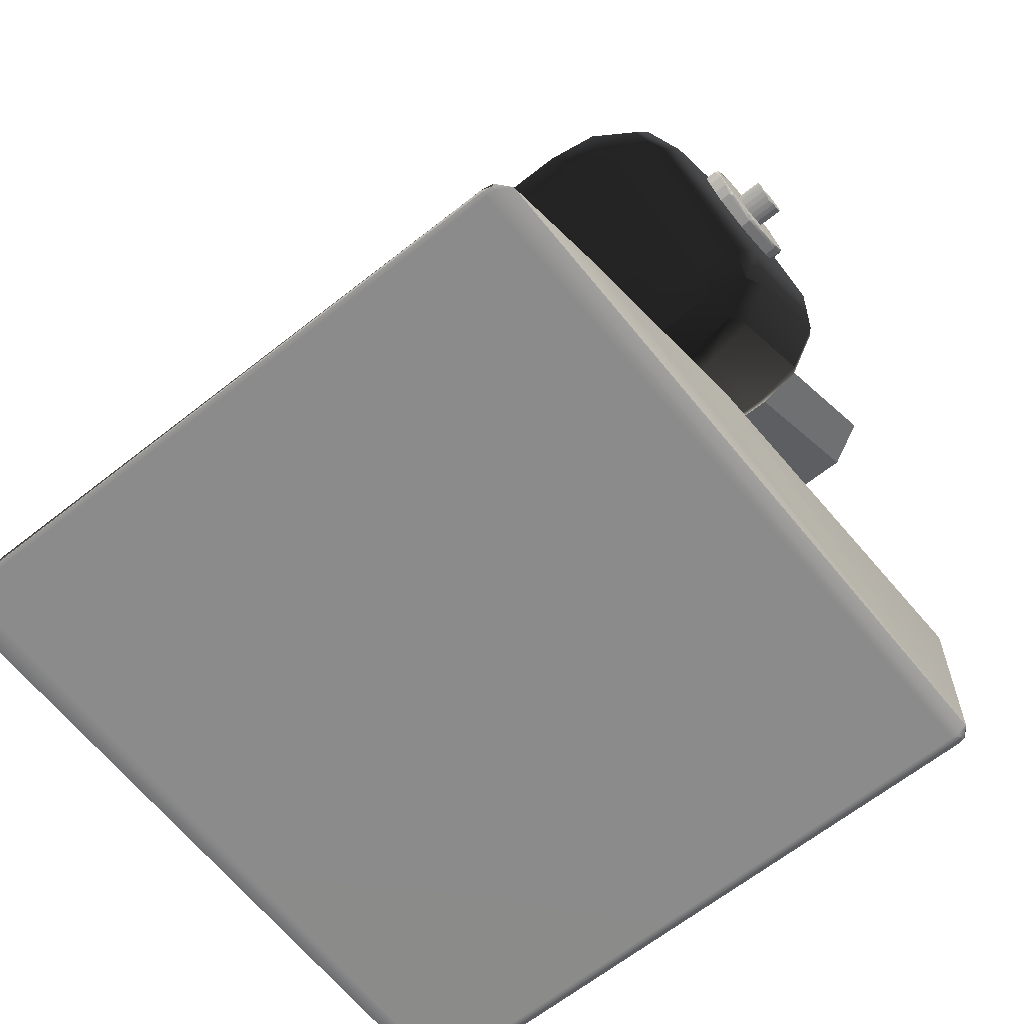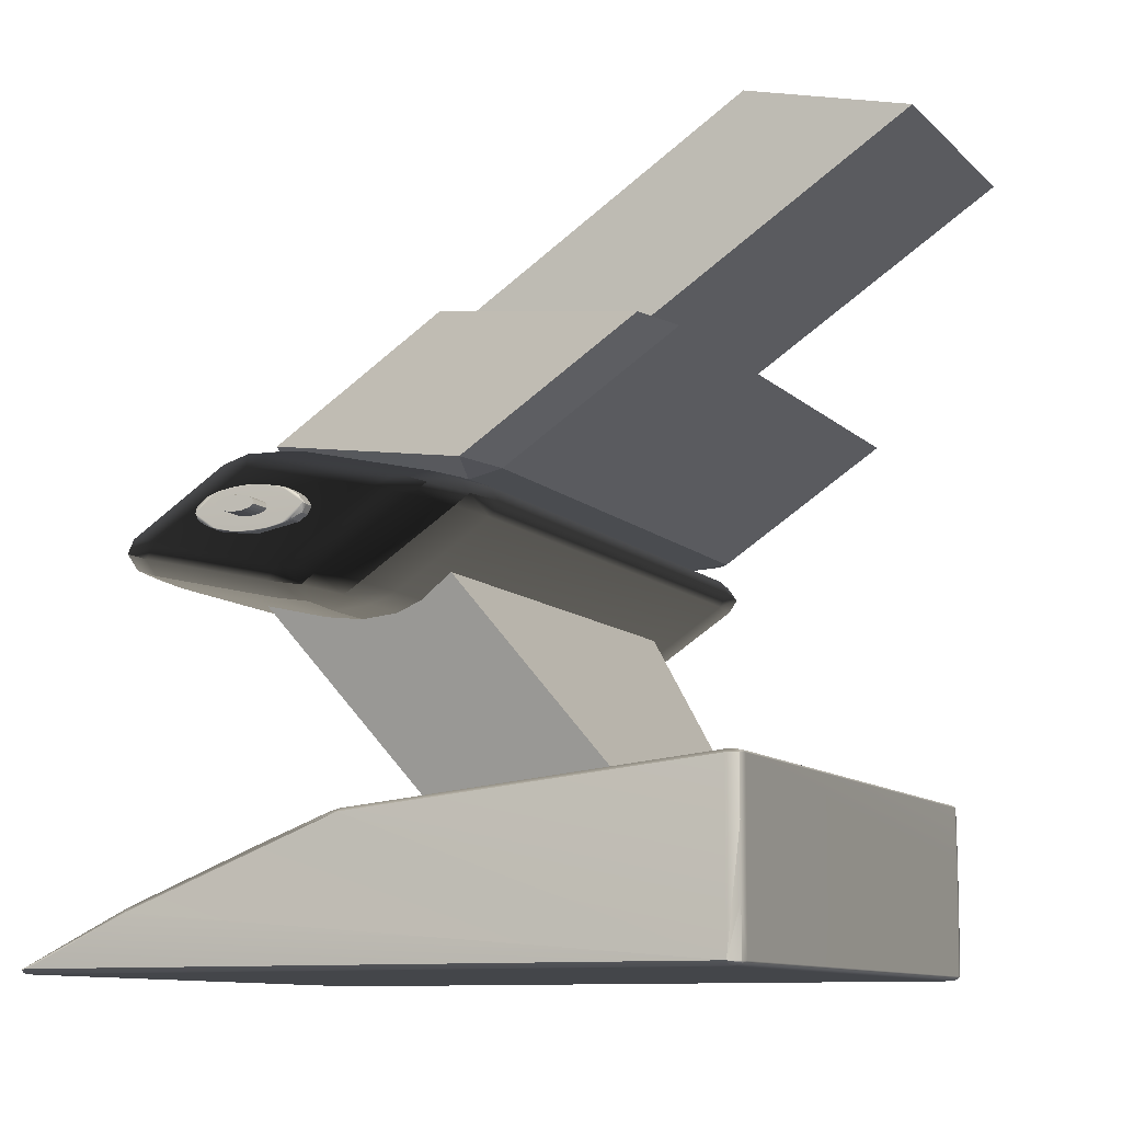
<metadata>
{"format":"obj","ext":"obj","renderer":"f3d","projection":"perspective","resolution":1024,"background":"white","views":[{"elev":-63.8,"azim":-141.3,"up":"+Y"},{"elev":-9.7,"azim":-66.0,"up":"+Y"}]}
</metadata>
<code>
g Robot_rightleg:default1
v -0.1791 0.2178 0.08293
v 0.1551 0.2178 0.08293
v -0.1791 0.454 0.4387
v 0.1551 0.454 0.4387
v -0.1791 0.4979 0.2403
v 0.1551 0.4979 0.2403
v -0.1791 0.2617 -0.1155
v 0.1551 0.2617 -0.1155
v -0.3443 0.0385 -0.02338
v -0.3551 0.04535 0.02264
v -0.4051 0.05151 -0.005194
v 0.3811 0.05151 -0.005194
v 0.331 0.04535 0.02264
v 0.3203 0.0385 -0.02338
v -0.4051 0.1891 0.202
v -0.3551 0.1829 0.2299
v 0.331 0.1829 0.2299
v 0.3811 0.1891 0.202
v -0.2508 0.2592 -0.1071
v -0.182 0.2647 -0.132
v 0.158 0.2647 -0.132
v 0.2268 0.2592 -0.1071
v -0.2508 0.119 -0.3183
v -0.182 0.1245 -0.3432
v -0.1909 0.1072 -0.3337
v 0.1669 0.1072 -0.3337
v 0.158 0.1245 -0.3432
v 0.2268 0.119 -0.3183
v 0.1442 0.1252 -0.3422
v -0.4723 -0.04691 -0.3525
v -0.4255 -0.0576 -0.3686
v -0.3616 -0.06151 -0.3745
v -0.3616 -0.04917 -0.4067
v -0.3616 -0.03232 -0.4184
v -0.3616 -0.01547 -0.4067
v -0.4255 -0.01773 -0.3965
v -0.4723 -0.02389 -0.3686
v -0.4895 -0.03232 -0.3305
v 0.4015 -0.0576 -0.3686
v 0.4483 -0.04691 -0.3525
v 0.4654 -0.03232 -0.3305
v 0.4483 -0.02389 -0.3686
v 0.4015 -0.01773 -0.3965
v 0.3375 -0.01547 -0.4067
v 0.3375 -0.03232 -0.4184
v 0.3375 -0.04917 -0.4067
v 0.3375 -0.06151 -0.3745
v -0.4255 -0.006242 -0.00011
v -0.4723 -7.3e-05 -0.02799
v -0.4895 0.008352 -0.06607
v -0.4723 0.02295 -0.04408
v -0.4255 0.03363 -0.02799
v -0.3616 0.03754 -0.0221
v -0.3616 0.0252 0.01009
v -0.3616 0.008352 0.02188
v -0.3616 -0.008499 0.01009
v 0.4483 -7.3e-05 -0.02799
v 0.4015 -0.006242 -0.00011
v 0.3375 -0.008499 0.01009
v 0.3375 0.008352 0.02188
v 0.3375 0.0252 0.01009
v 0.3375 0.03754 -0.0221
v 0.4015 0.03363 -0.02799
v 0.4483 0.02295 -0.04408
v 0.4654 0.008352 -0.06607
v -0.4255 -0.09131 -0.2162
v -0.4723 -0.08062 -0.2001
v -0.4895 -0.06603 -0.1781
v -0.4723 -0.07446 -0.1401
v -0.4255 -0.08062 -0.1122
v -0.3616 -0.08288 -0.102
v -0.3616 -0.09522 -0.1342
v -0.3616 -0.09973 -0.1781
v -0.3616 -0.09522 -0.2221
v 0.4483 -0.08062 -0.2001
v 0.4015 -0.09131 -0.2162
v 0.3375 -0.09522 -0.2221
v 0.3375 -0.09973 -0.1781
v 0.3375 -0.09522 -0.1342
v 0.3375 -0.08288 -0.102
v 0.4015 -0.08062 -0.1122
v 0.4483 -0.07446 -0.1401
v 0.4654 -0.06603 -0.1781
v -0.3616 0.07125 -0.2624
v -0.3616 0.07576 -0.2184
v -0.3616 0.07125 -0.1745
v -0.4255 0.06734 -0.1804
v -0.4723 0.05666 -0.1964
v -0.4895 0.04206 -0.2184
v -0.4723 0.05049 -0.2565
v -0.4255 0.05666 -0.2844
v -0.3616 0.05891 -0.2946
v 0.3375 0.07576 -0.2184
v 0.3375 0.07125 -0.2624
v 0.3375 0.05891 -0.2946
v 0.4015 0.05666 -0.2844
v 0.4483 0.05049 -0.2565
v 0.4654 0.04206 -0.2184
v 0.4483 0.05666 -0.1964
v 0.4015 0.06734 -0.1804
v 0.3375 0.07125 -0.1745
v -0.4627 -0.03765 -0.3824
v -0.4168 -0.04812 -0.3982
v -0.4168 -0.03161 -0.4097
v 0.3928 -0.04812 -0.3982
v 0.4387 -0.03765 -0.3824
v 0.3928 -0.03161 -0.4097
v -0.4168 0.007637 0.01316
v -0.4627 0.01368 -0.01416
v -0.4168 0.02415 0.001614
v 0.4387 0.01368 -0.01416
v 0.3928 0.007637 0.01316
v 0.3928 0.02415 0.001614
v -0.4168 -0.09639 -0.18
v -0.4627 -0.08592 -0.1642
v -0.4168 -0.09197 -0.1369
v 0.4387 -0.08592 -0.1642
v 0.3928 -0.09639 -0.18
v 0.3928 -0.09197 -0.1369
v -0.4168 0.068 -0.2597
v -0.4168 0.07243 -0.2166
v -0.4627 0.06196 -0.2323
v 0.3928 0.07243 -0.2166
v 0.3928 0.068 -0.2597
v 0.4387 0.06196 -0.2323
v 0.4819 0.01662 -0.2282
v 0.4779 0.01781 -0.2247
v 0.4825 0.01602 -0.2277
v 0.4819 0.008859 -0.2561
v 0.4819 0.002015 -0.2664
v 0.4819 -0.005708 -0.2706
v 0.4779 -0.007365 -0.2724
v 0.4819 -0.02276 -0.2561
v 0.4779 -0.0161 -0.2679
v 0.4825 -0.02609 -0.2451
v 0.4819 -0.02806 -0.2409
v 0.4779 -0.02313 -0.2575
v 0.4819 -0.03052 -0.2282
v 0.4819 -0.03129 -0.1876
v 0.4779 -0.03286 -0.2059
v 0.4819 -0.008197 -0.1391
v 0.4819 -0.02276 -0.1536
v 0.4819 -0.02806 -0.1688
v 0.4819 -0.01592 -0.1433
v 0.4819 -0.000353 -0.1413
v 0.4779 -0.006539 -0.1373
v 0.4819 0.008859 -0.1536
v 0.4825 0.01218 -0.1646
v 0.4779 0.0022 -0.1418
v 0.4819 0.01416 -0.1688
v 0.4825 0.01602 -0.182
v 0.4819 0.01739 -0.1876
v 0.4779 0.01756 -0.1829
v 0.4825 0.0176 -0.2081
v 0.4819 0.01824 -0.2081
v -0.5066 0.0176 -0.2081
v -0.506 0.01739 -0.2221
v -0.502 0.01781 -0.2247
v -0.506 0.01662 -0.2282
v -0.5066 0.01602 -0.2277
v -0.506 0.01416 -0.2409
v -0.502 0.01376 -0.2455
v -0.5066 0.01218 -0.2451
v -0.502 0.0022 -0.2679
v -0.502 -0.006539 -0.2724
v -0.506 -0.01592 -0.2664
v -0.506 -0.02276 -0.2561
v -0.5066 -0.02609 -0.2451
v -0.506 -0.0266 -0.2461
v -0.502 -0.02767 -0.2455
v -0.506 -0.03129 -0.2221
v -0.5066 -0.03151 -0.2016
v -0.506 -0.03214 -0.2081
v -0.502 -0.03286 -0.2038
v -0.506 -0.03129 -0.1876
v -0.5066 -0.02992 -0.182
v -0.506 -0.02806 -0.1688
v -0.502 -0.02313 -0.1522
v -0.5066 -0.02609 -0.1646
v -0.506 -0.005708 -0.1391
v -0.502 -0.0161 -0.1418
v -0.502 -0.007365 -0.1373
v -0.506 0.002015 -0.1433
v -0.506 0.008859 -0.1536
v -0.5066 0.01218 -0.1646
v -0.506 0.01269 -0.1636
v -0.502 0.01376 -0.1642
v -0.506 0.01739 -0.1876
v -0.506 0.01824 -0.2016
v -0.502 0.01895 -0.2059
v -0.506 -0.008197 -0.2706
v 0.4819 0.01739 -0.2221
v 0.4819 0.01416 -0.2409
v 0.4819 -0.0266 -0.2461
v 0.4819 0.01269 -0.1636
v 0.4819 0.01662 -0.1814
v 0.4819 0.01824 -0.2016
v -0.506 0.01269 -0.2461
v -0.506 0.008859 -0.2561
v -0.506 -0.000353 -0.2684
v -0.506 -0.02806 -0.2409
v -0.506 -0.03214 -0.2016
v -0.506 -0.03052 -0.1814
v -0.506 -0.0266 -0.1636
v -0.506 -0.02276 -0.1536
v -0.506 0.01416 -0.1688
v -0.506 0.01824 -0.2081
v 0.5111 -1e-05 -0.2195
v 0.5111 -0.002081 -0.2243
v 0.5111 -0.004629 -0.2273
v 0.5111 -0.01013 -0.2266
v 0.5111 -0.01255 -0.223
v 0.5111 -0.01443 -0.2176
v 0.5111 -0.01557 -0.2109
v 0.5111 -0.01586 -0.2037
v 0.5095 -0.01632 -0.2037
v 0.5111 -0.01529 -0.1965
v 0.5111 -0.01389 -0.1902
v 0.5111 -0.01182 -0.1853
v 0.5111 -0.009276 -0.1824
v 0.5095 -0.006505 -0.1804
v 0.5111 -0.003771 -0.1831
v 0.5111 -0.001351 -0.1867
v 0.5111 0.00052 -0.1921
v 0.5111 0.001659 -0.1988
v 0.5111 0.001956 -0.206
v 0.5095 0.002413 -0.206
v -0.5336 0.002093 -0.2113
v -0.5352 -1e-05 -0.2195
v -0.5352 -0.002081 -0.2243
v -0.5352 -0.004629 -0.2273
v -0.5352 -0.01013 -0.2266
v -0.5352 -0.01255 -0.223
v -0.5352 -0.01443 -0.2176
v -0.5352 -0.01557 -0.2109
v -0.5352 -0.01586 -0.2037
v -0.5336 -0.01632 -0.2037
v -0.5352 -0.01529 -0.1965
v -0.5352 -0.01389 -0.1902
v -0.5352 -0.01182 -0.1853
v -0.5352 -0.009276 -0.1824
v -0.5352 -0.001351 -0.1867
v -0.5352 0.00052 -0.1921
v -0.5352 0.001659 -0.1988
v -0.5352 0.001956 -0.206
v -0.5336 0.002413 -0.206
v 0.5095 0.002093 -0.2113
v -0.5352 -0.003771 -0.1831
v -0.1984 -0.2945 0.1055
v 0.1744 -0.2945 0.1055
v -0.3176 -0.03785 -0.0739
v 0.2935 -0.03785 -0.0739
v -0.3176 -0.06159 -0.3051
v 0.2935 -0.06159 -0.3051
v -0.1984 -0.3182 -0.1257
v 0.1744 -0.3182 -0.1257
v -0.389 -0.4917 0.2925
v -0.3783 -0.4925 0.2926
v -0.3875 -0.4913 0.2989
v -0.3783 -0.4897 0.3053
v -0.3783 -0.4869 0.3072
v -0.389 -0.4869 0.3053
v -0.3996 -0.4869 0.2926
v 0.3919 -0.4917 0.2925
v 0.4025 -0.4869 0.2926
v 0.3919 -0.4869 0.3053
v 0.3812 -0.4897 0.3053
v 0.3812 -0.4925 0.2926
v -0.3905 -0.4268 0.3055
v 0.3934 -0.3468 0.3055
v 0.3812 -0.4869 0.3072
v -0.3905 -0.3468 0.3055
v -0.3766 -0.2772 0.3072
v 0.3843 -0.3468 0.3072
v -0.3881 -0.2734 0.2921
v -0.3996 -0.2784 0.2926
v -0.3881 -0.2773 0.3052
v -0.3765 -0.2745 0.305
v -0.3766 -0.2727 0.2919
v 0.4025 -0.2784 0.2926
v 0.391 -0.2734 0.2921
v 0.3795 -0.2727 0.2919
v 0.3894 -0.2733 0.2983
v 0.3794 -0.2745 0.305
v 0.3795 -0.2772 0.3072
v 0.391 -0.2773 0.3052
v -0.3904 -0.3229 -0.1654
v -0.3996 -0.3239 -0.1513
v -0.3904 -0.3188 -0.1465
v -0.3812 -0.3177 -0.1466
v -0.3812 -0.3223 -0.1679
v 0.3933 -0.3229 -0.1654
v 0.3841 -0.3203 -0.1615
v 0.3841 -0.3177 -0.1466
v 0.3933 -0.3188 -0.1465
v -0.3814 -0.3551 -0.2529
v -0.3905 -0.3554 -0.251
v 0.4025 -0.3239 -0.1513
v 0.3934 -0.3554 -0.251
v 0.3843 -0.3551 -0.2529
v -0.3996 -0.4268 -0.4156
v -0.3905 -0.4183 -0.41
v -0.3814 -0.4258 -0.4294
v -0.3905 -0.426 -0.4276
v 0.4025 -0.4268 -0.4156
v 0.3934 -0.426 -0.4276
v 0.3843 -0.4186 -0.4128
v 0.3934 -0.4183 -0.41
v -0.3855 -0.4917 -0.5515
v -0.3996 -0.4869 -0.5415
v -0.3855 -0.4868 -0.5577
v -0.3714 -0.4867 -0.5602
v -0.3712 -0.4915 -0.5593
v -0.3714 -0.4925 -0.5531
v 0.4025 -0.4869 -0.5415
v 0.3884 -0.4917 -0.5515
v 0.3743 -0.4925 -0.5531
v 0.3741 -0.4915 -0.5593
v 0.3743 -0.4867 -0.5602
v 0.3884 -0.4868 -0.5577
v -0.3875 -0.4893 0.3041
v 0.3904 -0.4913 0.2989
v 0.3904 -0.4893 0.3041
v 0.3934 -0.4268 0.3055
v -0.3865 -0.2733 0.2983
v -0.3865 -0.275 0.3039
v 0.3894 -0.275 0.3039
v -0.3891 -0.321 -0.1605
v -0.3892 -0.3194 -0.1533
v 0.392 -0.321 -0.1605
v 0.3921 -0.3194 -0.1533
v -0.3835 -0.4912 -0.5575
v 0.3864 -0.4912 -0.5575
v -0.1791 0.2178 0.08293
v 0.1551 0.2178 0.08293
v -0.1791 0.454 0.4387
v 0.1551 0.454 0.4387
v -0.1791 0.4979 0.2403
v 0.1551 0.4979 0.2403
v -0.1791 0.2617 -0.1155
v 0.1551 0.2617 -0.1155
g Robot_rightleg:Right_Leg polySurface31
f 3 1 4
f 4 1 2
f 5 3 6
f 6 3 4
f 7 5 8
f 8 5 6
f 1 7 2
f 2 7 8
f 4 2 6
f 6 2 8
f 5 7 3
f 3 7 1
g Robot_rightleg:R_Thigh Robot_rightleg:Right_Leg polySurface31
f 11 23 9
f 9 23 25
f 13 10 14
f 14 10 9
f 15 11 16
f 16 11 10
f 12 14 28
f 28 14 26
f 17 13 18
f 18 13 12
f 23 19 24
f 24 19 20
f 15 16 19
f 19 16 17
f 19 17 20
f 20 17 18
f 18 22 20
f 20 22 21
f 27 21 28
f 28 21 22
f 27 29 21
f 24 20 29
f 29 20 21
f 16 10 17
f 17 10 13
f 9 25 14
f 14 25 26
f 18 12 22
f 22 12 28
f 19 23 15
f 15 23 11
f 9 10 11
f 12 13 14
f 23 24 25
f 26 27 28
f 27 26 29
f 26 25 29
f 25 24 29
g Robot_rightleg:R_Knee Robot_rightleg:R_Thigh Robot_rightleg:Right_Leg polySurface31
f 74 66 32
f 66 31 32
f 66 67 31
f 67 30 31
f 67 68 30
f 68 38 30
f 44 45 35
f 45 34 35
f 45 46 34
f 46 33 34
f 46 47 33
f 47 32 33
f 89 90 38
f 90 37 38
f 90 91 37
f 91 36 37
f 91 92 36
f 92 35 36
f 83 75 41
f 75 40 41
f 75 76 40
f 76 39 40
f 76 77 39
f 77 47 39
f 95 96 44
f 96 43 44
f 96 97 43
f 97 42 43
f 97 98 42
f 98 41 42
f 68 69 50
f 69 49 50
f 69 70 49
f 70 48 49
f 70 71 48
f 71 56 48
f 86 87 53
f 87 52 53
f 87 88 52
f 88 51 52
f 88 89 51
f 89 50 51
f 59 60 56
f 60 55 56
f 60 61 55
f 61 54 55
f 61 62 54
f 62 53 54
f 80 81 59
f 81 58 59
f 81 82 58
f 82 57 58
f 82 83 57
f 83 65 57
f 98 99 65
f 99 64 65
f 99 100 64
f 100 63 64
f 100 101 63
f 101 62 63
f 77 78 74
f 78 73 74
f 78 79 73
f 79 72 73
f 79 80 72
f 80 71 72
f 101 93 86
f 93 85 86
f 93 94 85
f 94 84 85
f 94 95 84
f 95 92 84
f 92 95 35
f 95 44 35
f 53 62 86
f 62 101 86
f 71 80 56
f 80 59 56
f 32 47 74
f 47 77 74
f 98 65 41
f 65 83 41
f 50 89 68
f 89 38 68
f 37 102 38
f 102 30 38
f 102 103 30
f 103 31 30
f 31 103 32
f 103 33 32
f 103 104 33
f 104 34 33
f 34 104 35
f 104 36 35
f 36 104 37
f 104 102 37
f 102 104 103
f 46 105 47
f 105 39 47
f 39 105 40
f 105 106 40
f 40 106 41
f 106 42 41
f 106 107 42
f 107 43 42
f 43 107 44
f 107 45 44
f 45 107 46
f 107 105 46
f 105 107 106
f 55 108 56
f 108 48 56
f 48 108 49
f 108 109 49
f 49 109 50
f 109 51 50
f 109 110 51
f 110 52 51
f 52 110 53
f 110 54 53
f 110 108 54
f 108 55 54
f 108 110 109
f 64 111 65
f 111 57 65
f 111 112 57
f 112 58 57
f 58 112 59
f 112 60 59
f 60 112 61
f 112 113 61
f 61 113 62
f 113 63 62
f 63 113 64
f 113 111 64
f 111 113 112
f 73 114 74
f 114 66 74
f 66 114 67
f 114 115 67
f 67 115 68
f 115 69 68
f 115 116 69
f 116 70 69
f 70 116 71
f 116 72 71
f 72 116 73
f 116 114 73
f 114 116 115
f 82 117 83
f 117 75 83
f 117 118 75
f 118 76 75
f 76 118 77
f 118 78 77
f 118 119 78
f 119 79 78
f 79 119 80
f 119 81 80
f 81 119 82
f 119 117 82
f 117 119 118
f 91 120 92
f 120 84 92
f 84 120 85
f 120 121 85
f 85 121 86
f 121 87 86
f 87 121 88
f 121 122 88
f 88 122 89
f 122 90 89
f 122 120 90
f 120 91 90
f 120 122 121
f 100 123 101
f 123 93 101
f 123 124 93
f 124 94 93
f 94 124 95
f 124 96 95
f 96 124 97
f 124 125 97
f 97 125 98
f 125 99 98
f 125 123 99
f 123 100 99
f 123 125 124
g Robot_rightleg:R_Knee Robot_rightleg:R_KneeJoint Robot_rightleg:R_Thigh Robot_rightleg:Right_Leg polySurface31
f 154 131 128
f 193 127 126
f 193 126 128
f 158 127 162
f 155 154 192
f 155 192 127
f 162 127 129
f 132 130 131
f 134 132 131
f 137 134 133
f 137 133 194
f 194 133 135
f 138 135 131
f 140 137 136
f 140 136 138
f 141 138 131
f 170 140 174
f 141 139 138
f 174 140 143
f 143 141 142
f 146 144 141
f 149 146 145
f 153 149 147
f 153 147 195
f 195 147 148
f 151 148 141
f 153 150 196
f 196 150 151
f 127 153 152
f 127 152 197
f 197 152 151
f 187 153 190
f 131 154 141
f 154 151 141
f 156 160 191
f 190 158 207
f 207 158 157
f 207 157 156
f 161 160 159
f 161 159 158
f 161 158 162
f 160 163 191
f 199 163 198
f 199 198 162
f 199 162 164
f 200 164 165
f 191 165 166
f 169 168 167
f 169 167 170
f 171 191 168
f 173 171 174
f 171 172 191
f 191 172 180
f 175 172 202
f 175 202 174
f 172 176 180
f 177 176 203
f 177 203 174
f 177 174 178
f 176 179 180
f 205 179 204
f 205 204 178
f 205 178 181
f 180 181 182
f 180 182 183
f 186 185 184
f 186 184 187
f 188 180 185
f 189 188 190
f 188 156 180
f 180 156 191
f 162 129 164
f 164 129 130
f 164 130 165
f 165 130 132
f 165 132 166
f 166 132 134
f 166 134 167
f 167 134 137
f 167 137 170
f 170 137 140
f 174 143 178
f 178 143 142
f 178 142 181
f 181 142 144
f 181 144 182
f 182 144 146
f 182 146 183
f 183 146 149
f 183 149 184
f 184 149 187
f 187 149 153
f 190 153 127
f 190 127 158
f 154 128 192
f 128 126 192
f 126 127 192
f 128 129 193
f 127 193 129
f 128 131 129
f 131 130 129
f 134 131 133
f 135 133 131
f 138 136 135
f 135 136 194
f 137 194 136
f 140 138 139
f 141 143 139
f 140 139 143
f 141 144 142
f 146 141 145
f 141 147 145
f 149 145 147
f 148 147 141
f 151 150 148
f 148 150 195
f 153 195 150
f 151 152 196
f 153 196 152
f 151 154 197
f 154 155 197
f 127 197 155
f 159 160 157
f 156 157 160
f 157 158 159
f 160 161 163
f 163 161 198
f 162 198 161
f 163 199 191
f 191 199 200
f 164 200 199
f 165 191 200
f 168 191 167
f 191 166 167
f 171 168 201
f 168 169 201
f 170 201 169
f 174 201 170
f 174 171 201
f 171 173 172
f 172 173 202
f 174 202 173
f 172 175 176
f 176 175 203
f 174 203 175
f 176 177 179
f 179 177 204
f 178 204 177
f 179 205 180
f 181 180 205
f 185 180 184
f 180 183 184
f 188 185 206
f 185 186 206
f 187 206 186
f 190 206 187
f 190 188 206
f 188 189 156
f 156 189 207
f 190 207 189
g Robot_rightleg:R_Knee Robot_rightleg:R_KneeJoint Robot_rightleg:R_KneeJointCap Robot_rightleg:R_Thigh Robot_rightleg:Right_Leg polySurface31
f 210 208 247
f 226 247 227
f 209 208 210
f 231 211 232
f 210 212 211
f 232 212 233
f 210 213 212
f 215 214 210
f 210 214 213
f 216 214 215
f 217 216 215
f 220 217 247
f 220 222 221
f 241 222 248
f 220 223 222
f 248 223 242
f 220 224 223
f 220 225 224
f 227 225 226
f 247 226 220
f 232 228 229
f 246 228 245
f 232 233 234
f 248 234 235
f 236 235 237
f 238 236 237
f 248 242 243
f 248 243 232
f 232 243 244
f 245 244 246
f 228 247 229
f 229 247 208
f 229 208 230
f 230 208 209
f 230 209 231
f 231 209 210
f 231 210 211
f 232 211 212
f 233 212 234
f 234 212 213
f 234 213 235
f 235 213 214
f 235 214 237
f 237 214 216
f 237 216 238
f 238 216 217
f 238 217 239
f 239 217 218
f 239 218 240
f 240 218 219
f 240 219 241
f 241 219 220
f 241 220 221
f 241 221 222
f 248 222 223
f 242 223 243
f 243 223 224
f 243 224 244
f 244 224 225
f 244 225 246
f 246 225 227
f 246 227 228
f 228 227 247
f 217 215 247
f 218 217 220
f 219 218 220
f 226 225 220
f 229 230 232
f 230 231 232
f 235 236 248
f 236 238 248
f 238 239 248
f 239 240 248
f 240 241 248
f 244 245 232
f 245 228 232
f 215 210 247
f 232 234 248
g Robot_rightleg:R_Knee Robot_rightleg:R_KneeJoint Robot_rightleg:R_KneeJointCap Robot_rightleg:R_Shin Robot_rightleg:R_Thigh Robot_rightleg:Right_Leg polySurface31
f 251 249 252
f 252 249 250
f 253 251 254
f 254 251 252
f 255 253 256
f 256 253 254
f 249 255 250
f 250 255 256
f 252 250 254
f 254 250 256
f 253 255 251
f 251 255 249
g Robot_rightleg:R_Feet Robot_rightleg:R_Knee Robot_rightleg:R_KneeJoint Robot_rightleg:R_KneeJointCap Robot_rightleg:R_Shin Robot_rightleg:R_Thigh Robot_rightleg:Right_Leg polySurface31
f 257 309 258
f 258 309 314
f 263 310 257
f 257 310 309
f 271 261 267
f 267 261 260
f 267 260 322
f 322 260 259
f 322 259 268
f 268 259 258
f 269 263 262
f 262 261 269
f 265 264 315
f 315 264 316
f 264 268 316
f 316 268 317
f 271 266 324
f 324 266 265
f 301 263 288
f 274 261 271
f 265 305 298
f 273 261 274
f 263 272 276
f 276 272 277
f 272 273 277
f 270 286 274
f 274 286 285
f 265 280 270
f 270 280 286
f 275 289 276
f 276 289 288
f 279 290 275
f 275 290 289
f 282 279 283
f 283 279 325
f 283 325 284
f 284 325 278
f 284 278 285
f 285 278 273
f 282 281 294
f 294 281 295
f 281 280 295
f 295 280 298
f 287 291 296
f 293 291 290
f 293 290 294
f 293 292 300
f 288 297 302
f 297 296 302
f 302 296 303
f 299 308 300
f 300 308 307
f 299 298 308
f 310 301 311
f 301 304 311
f 304 303 311
f 311 303 312
f 306 320 307
f 307 320 319
f 305 320 306
f 305 315 320
f 317 314 318
f 318 314 313
f 318 313 312
f 318 312 319
f 285 273 274
f 290 279 294
f 294 279 282
f 296 291 300
f 300 291 293
f 303 296 307
f 307 296 300
f 312 303 319
f 319 303 307
f 258 314 268
f 268 314 317
f 315 305 265
f 265 298 280
f 310 263 301
f 288 263 276
f 263 257 259
f 257 258 259
f 321 259 260
f 260 261 321
f 321 261 262
f 262 263 321
f 263 259 321
f 322 268 264
f 322 264 265
f 323 265 266
f 266 271 323
f 323 271 267
f 267 322 323
f 322 265 323
f 272 263 269
f 272 269 261
f 270 274 324
f 324 274 271
f 273 272 261
f 324 265 270
f 325 279 275
f 325 275 277
f 277 275 276
f 277 273 326
f 326 273 278
f 278 325 326
f 325 277 326
f 280 281 286
f 286 281 283
f 281 282 283
f 327 283 284
f 284 285 327
f 327 285 286
f 286 283 327
f 328 291 287
f 287 288 328
f 329 288 289
f 289 290 329
f 329 290 328
f 328 290 291
f 328 288 329
f 330 298 292
f 292 293 330
f 330 293 331
f 293 294 331
f 331 294 295
f 295 298 331
f 298 330 331
f 287 296 297
f 288 287 297
f 299 300 292
f 292 298 299
f 288 302 301
f 302 303 304
f 301 302 304
f 306 307 308
f 305 308 298
f 308 305 306
f 313 314 332
f 332 314 309
f 332 309 311
f 311 309 310
f 311 312 332
f 312 313 332
f 315 316 320
f 320 316 333
f 316 317 333
f 333 317 318
f 318 319 333
f 333 319 320
g Robot_rightleg:Right_Leg polySurface31
f 336 334 337
f 337 334 335
f 338 336 339
f 339 336 337
f 340 338 341
f 341 338 339
f 334 340 335
f 335 340 341
f 337 335 339
f 339 335 341
f 338 340 336
f 336 340 334

</code>
